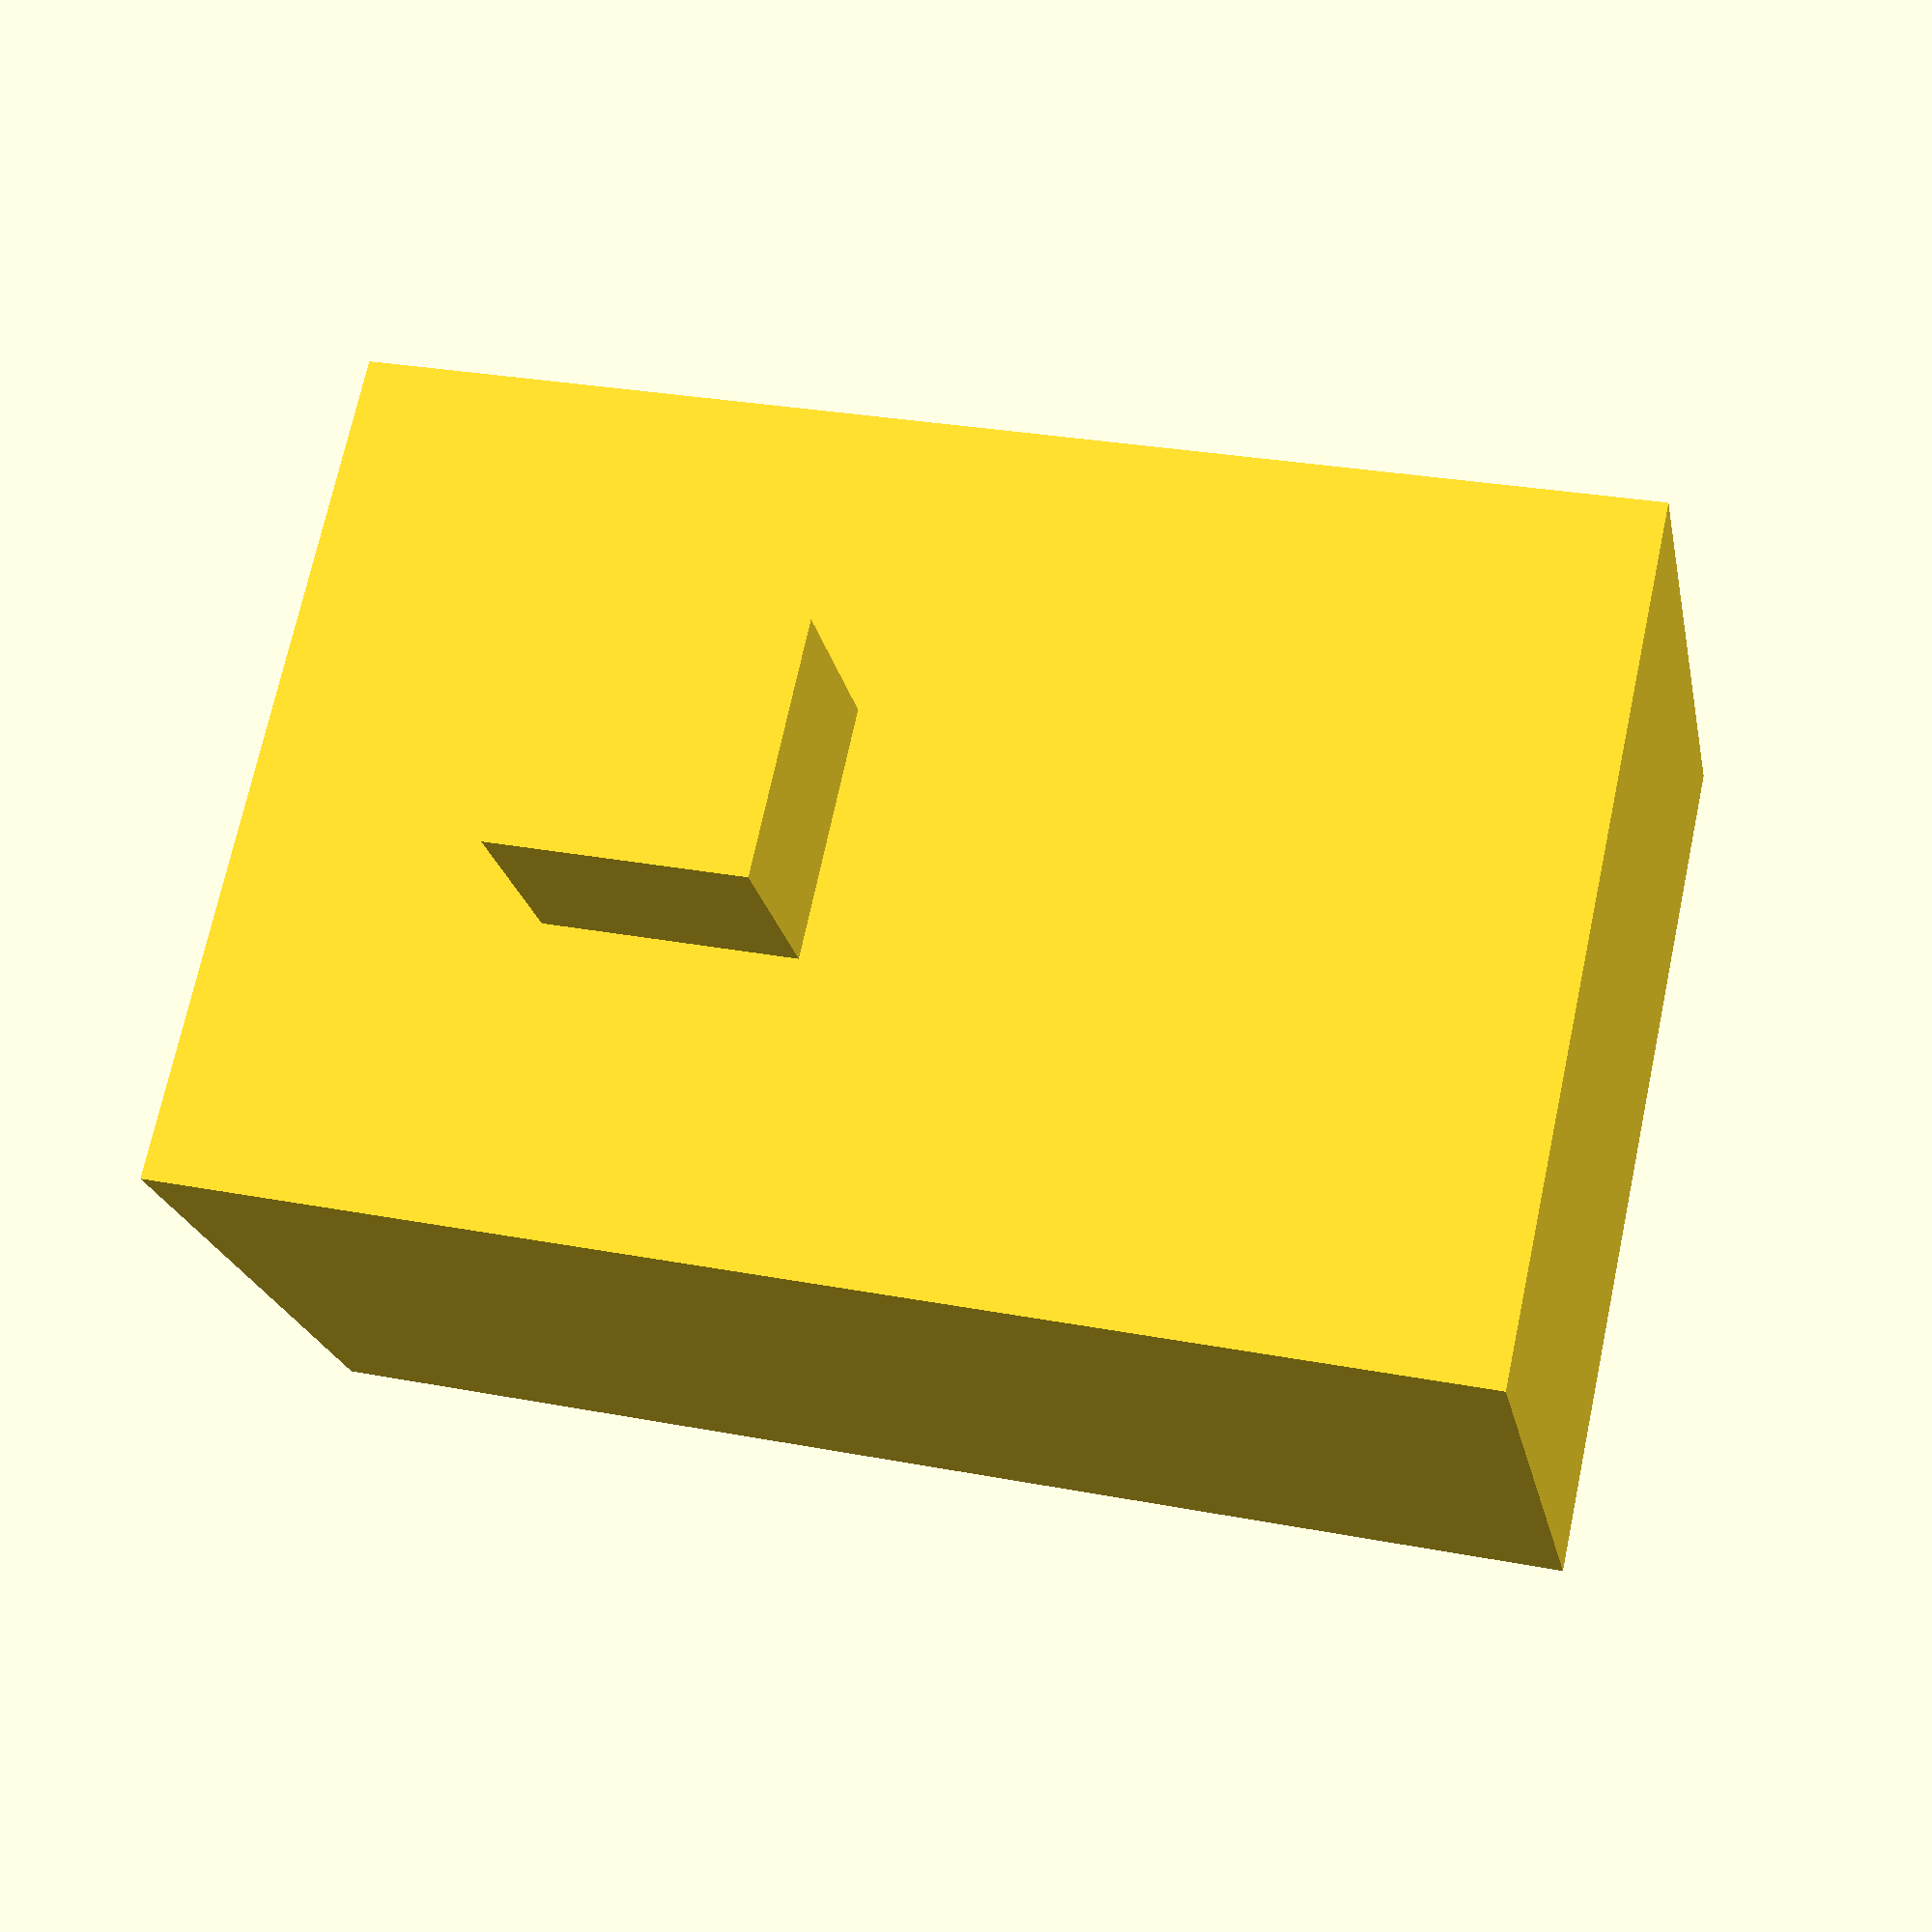
<openscad>
module lock(wn,w,d,s){//d and h make square
    union(){
    difference(){
        cube([w,d,d]);
        union(){//arm insert
        translate([0,d/4-s,d/4-s]) cube([wn,d/2+2*s,d/2+2*s]);//neck
        translate([wn,d/4-8-s,d/4-8-s]) cube([10+s,d/2+16+2*s,d/2+16+2*s]);//head
        translate([wn+10,d/4-8-s,d/4-8-s]) cube([10+s,d/2+16+2*s,d+8+s]);//head slot
        translate([0,d/4-s,d/4-s]) cube([wn+20,d/2+2*s,d+s]);//neck slot
        }
        union(){//tumbler
            translate([wn+20,d/4-s,d/4-s]) cube([40,d/2+2*s, d+s]);//block
            translate([wn+20,d/4-8-s, d/2-s]) cube([40,d/2+16+2*s, 10+2*s]);//stablizer
        }
    }
    translate([wn+58,d/2, d*3/4-s]) rotate([0,90,0])cylinder(r=3, h=2);
    translate([wn+58,d/2, d*2/4-s]) rotate([0,90,0])cylinder(r=3, h=2);
    }
}
    


module key(wn,w,d,s){
   union(){//arm insert
       translate([-4,d/4,d/4]) cube([4,d/2,d/2]);
       translate([-20,d/4,d/4]) cube([wn+20,d/2,d/2]);
       translate([wn,d/4-8,d/4-8]) cube([8,d/2+16,d/2+16]);
   } 
}



module tumbler(wn,w,d,s){
   difference(){
    union(){//tumbler
       translate([wn+21.5+s,d/4,d/4]) cube([37-s-1.5,d/2, d]);
       translate([wn+35,d/4-8, d/2]) cube([10,d/2+16, 10]);
   }
    translate([wn+53,d/2, d*3/4-s]) rotate([0,90,0])cylinder(r=3.5, h=4);
    translate([wn+53,d/2, d*2/4-s]) rotate([0,90,0])cylinder(r=3.5, h=4);
   }
}

module model(wn,w,d,s){
    key(wn,w,d,s);
    translate([0,0,0]) tumbler(wn,w,d,s);
    lock(wn,w,d,s);
}

tumbler(30,100,51,1.5);


//cut to print
</openscad>
<views>
elev=152.1 azim=137.9 roll=253.6 proj=p view=wireframe
</views>
